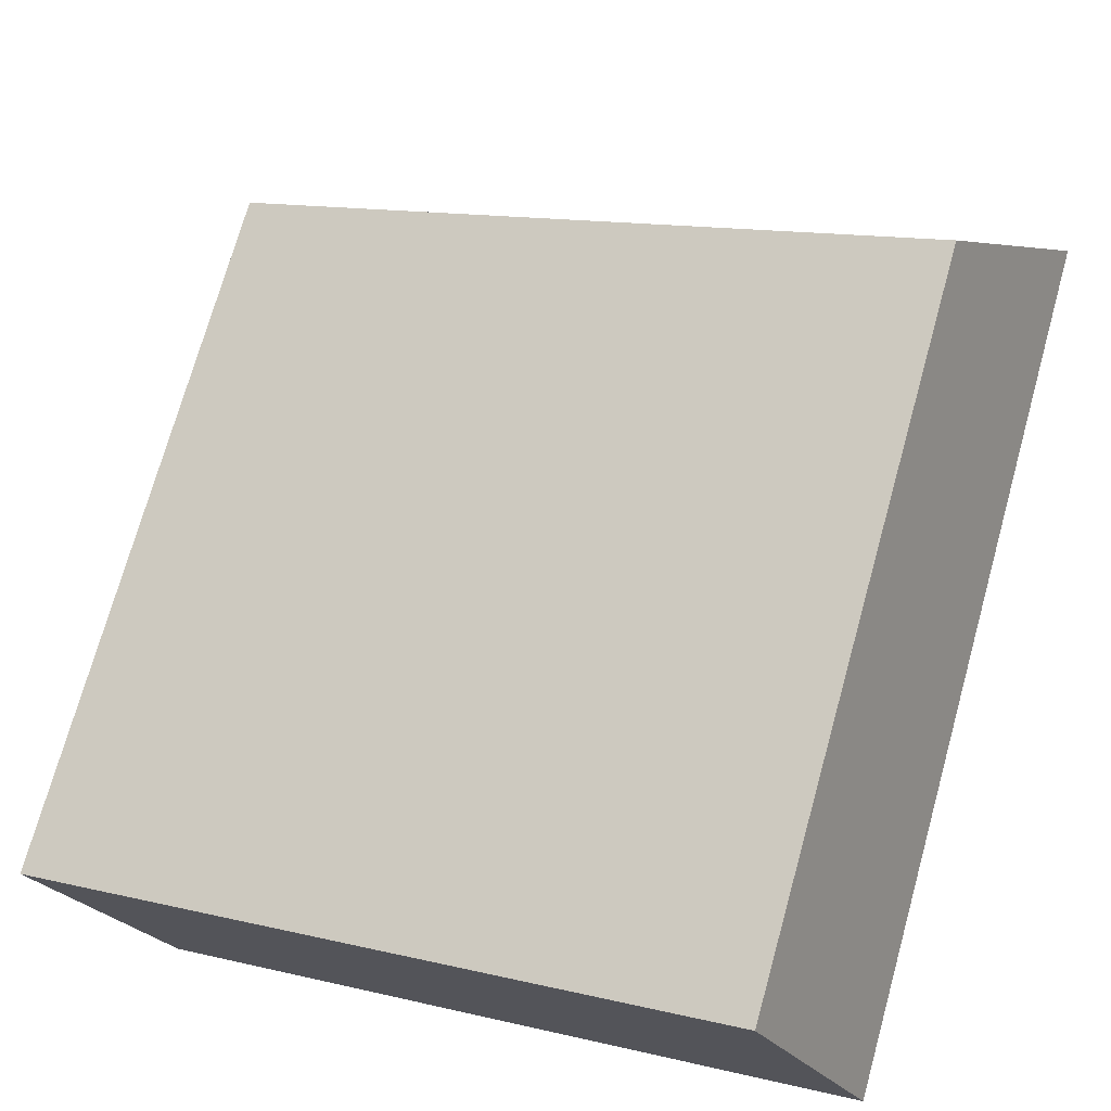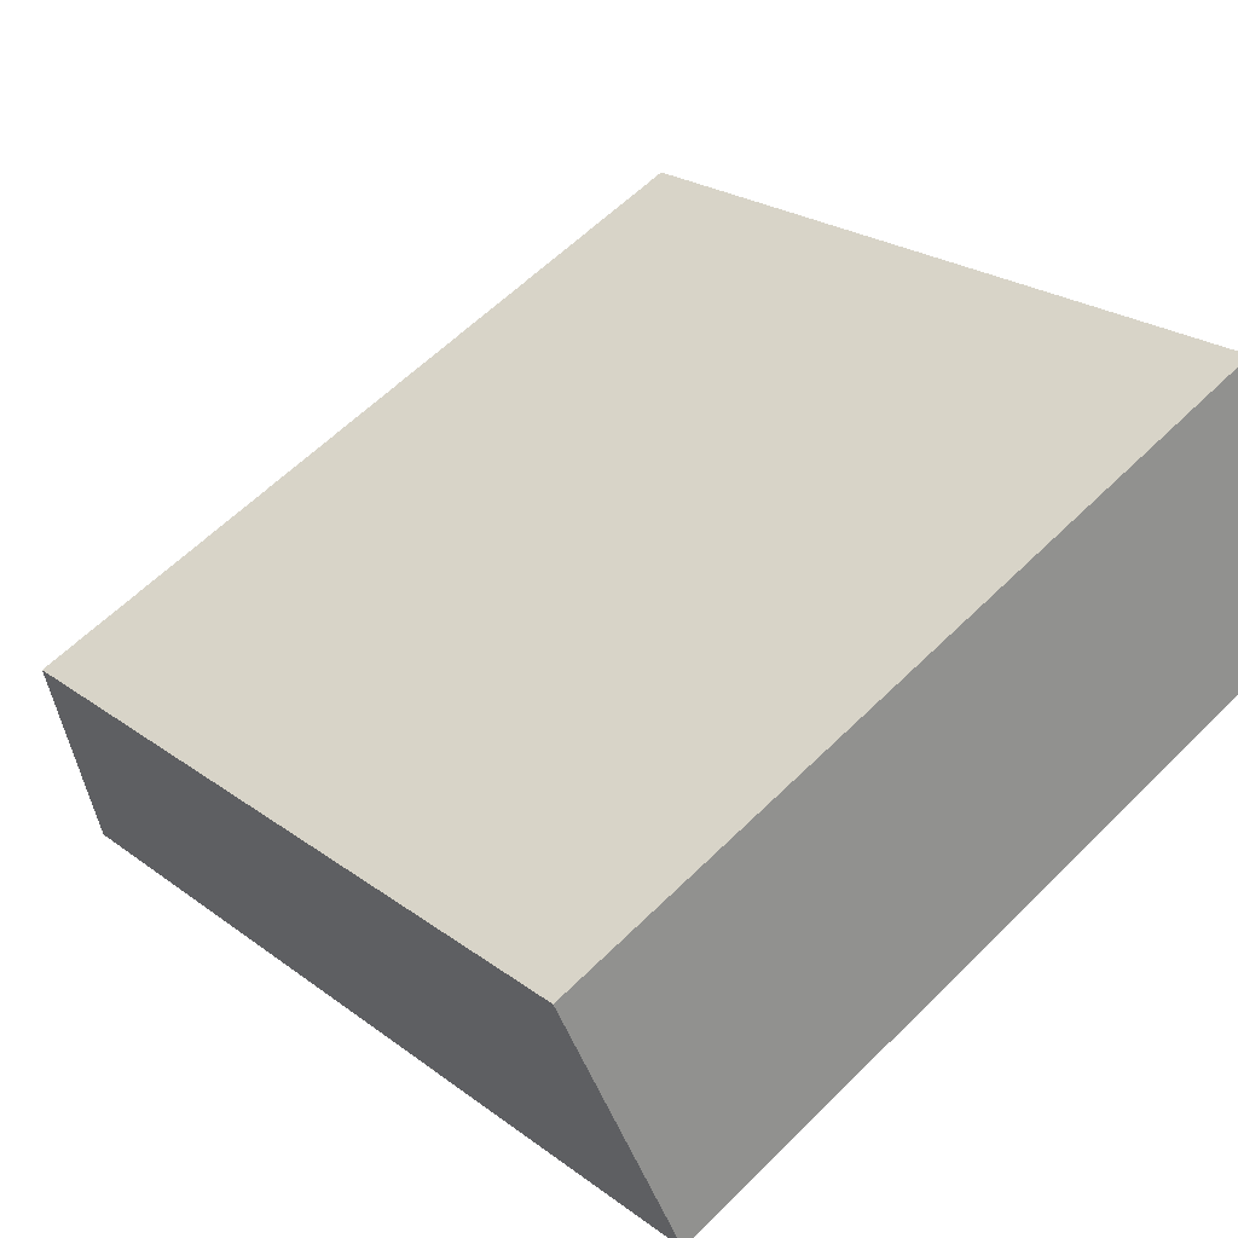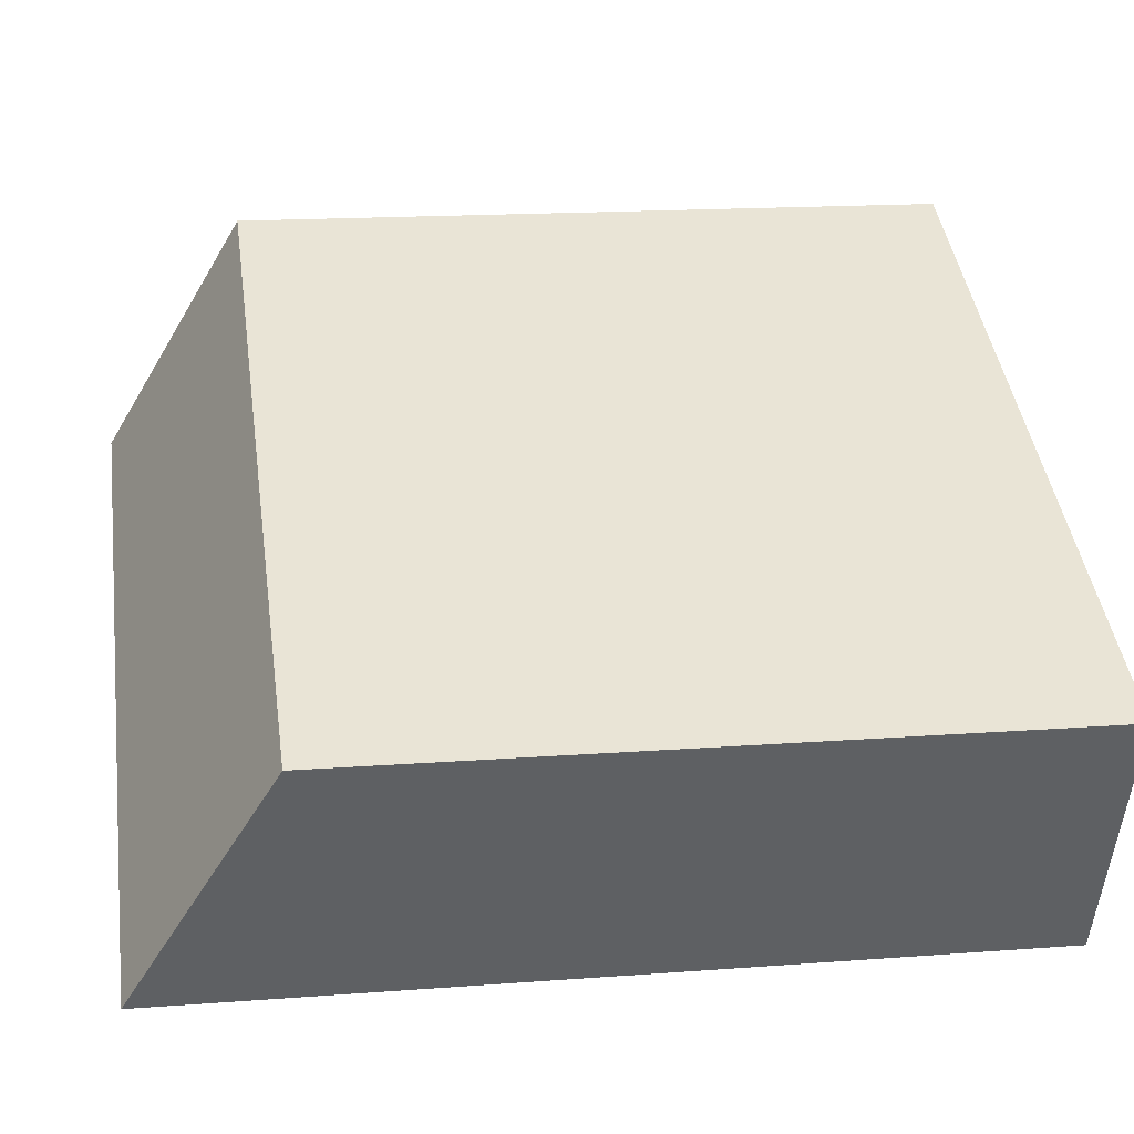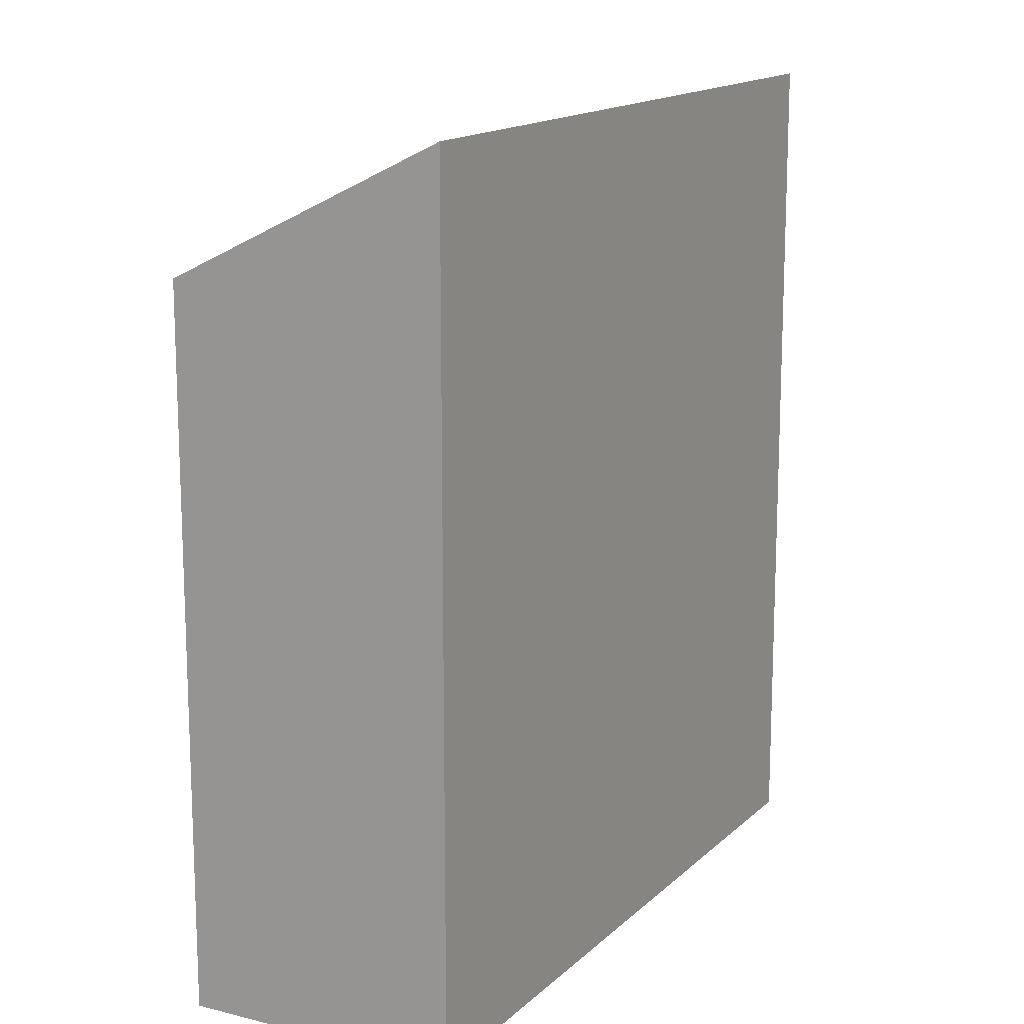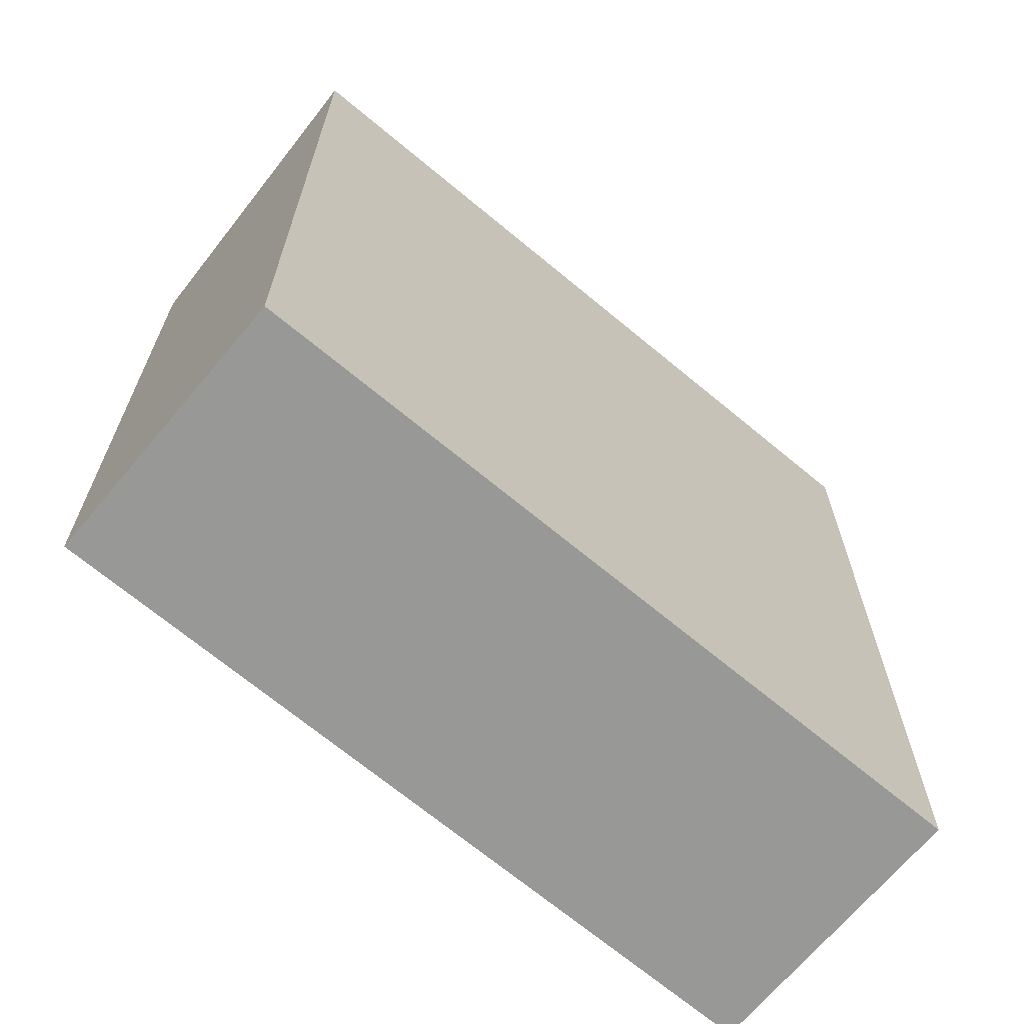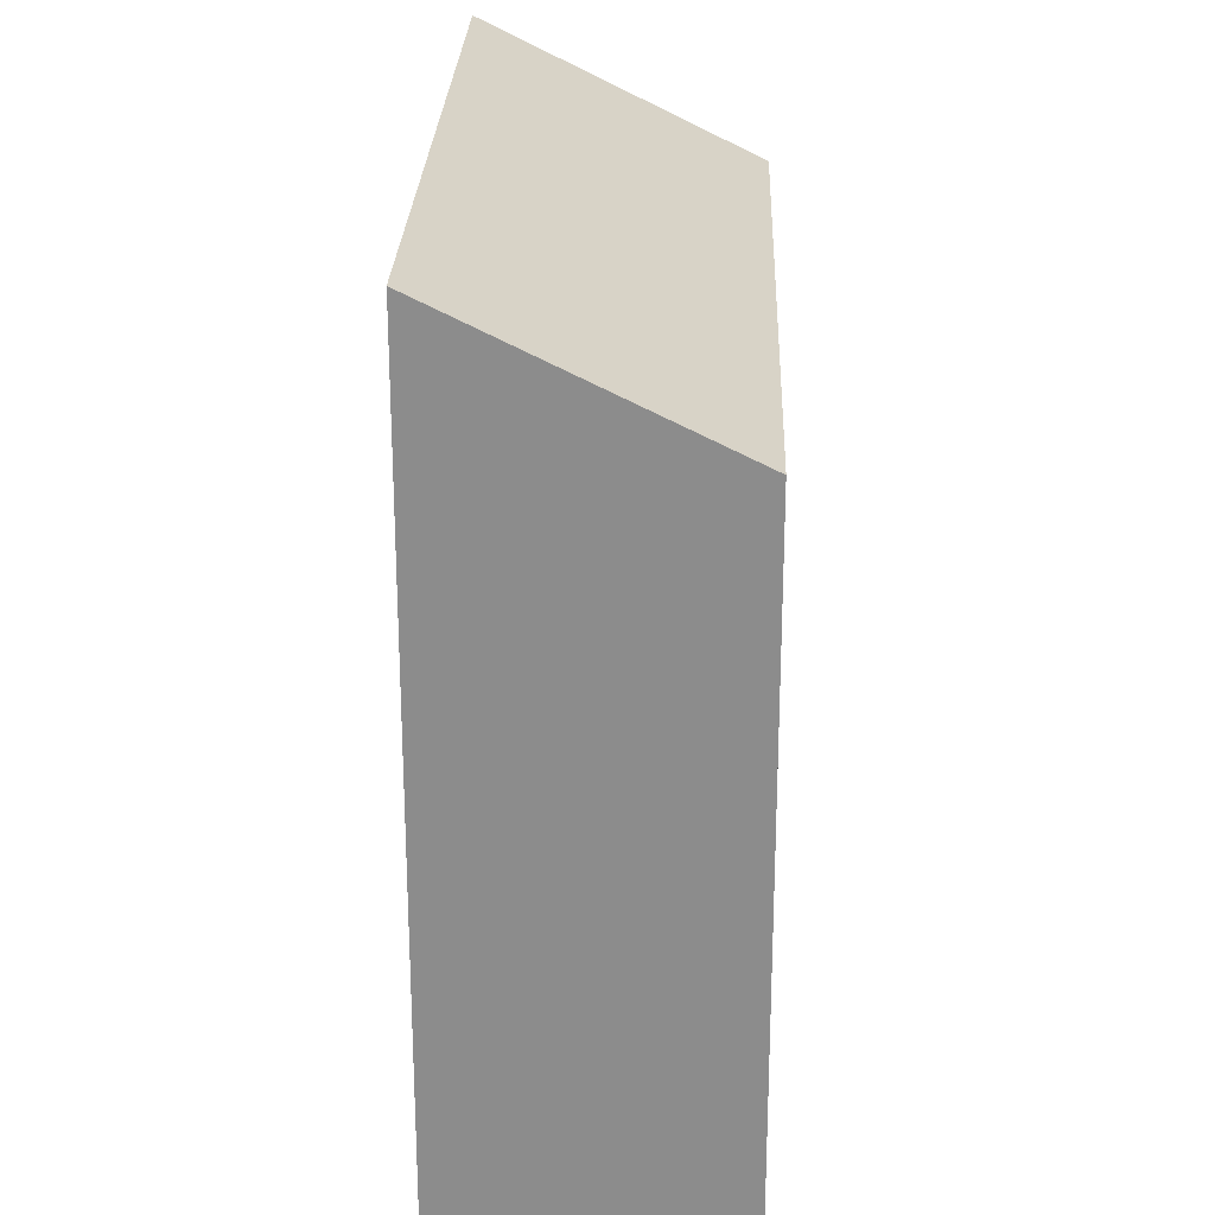
<metadata>
{"format":"obj","ext":"obj","renderer":"f3d","projection":"perspective","resolution":1024,"background":"white","views":[{"elev":72.9,"azim":15.6,"up":"+Z"},{"elev":23.3,"azim":-39.0,"up":"+Z"},{"elev":16.7,"azim":-98.7,"up":"+Z"},{"elev":14.9,"azim":93.4,"up":"+Y"},{"elev":-68.4,"azim":114.9,"up":"+Y"},{"elev":25.6,"azim":-113.2,"up":"+Y"}]}
</metadata>
<code>
v  0 6.204 3.799e-16
v  7 7.395 0.618
v  1.032 7.403 -2.2
v  5.975 6.204 2.804
v  1.032 1.347e-16 -2.2
v  0 0 0
v  5.975 -1.717e-16 2.804
v  7 -3.784e-17 0.618
g defaultobject
f 1 2 3
f 2 1 4
f 5 1 3
f 1 5 6
f 6 4 1
f 4 6 7
f 4 8 2
f 8 4 7
f 2 5 3
f 5 2 8
f 8 6 5
f 6 8 7

</code>
